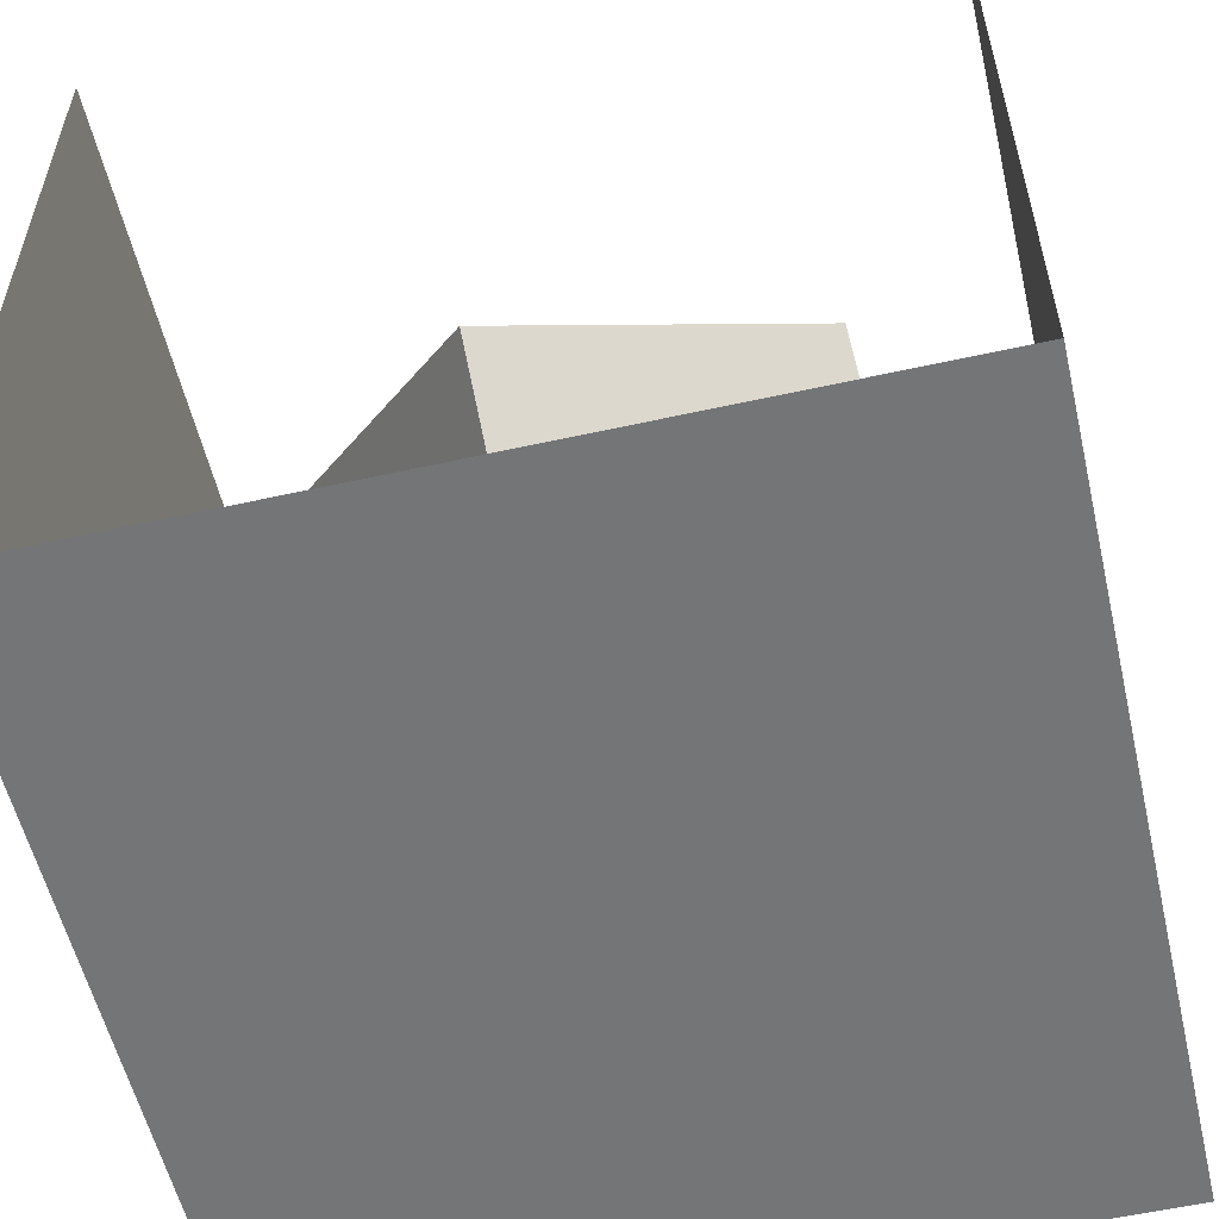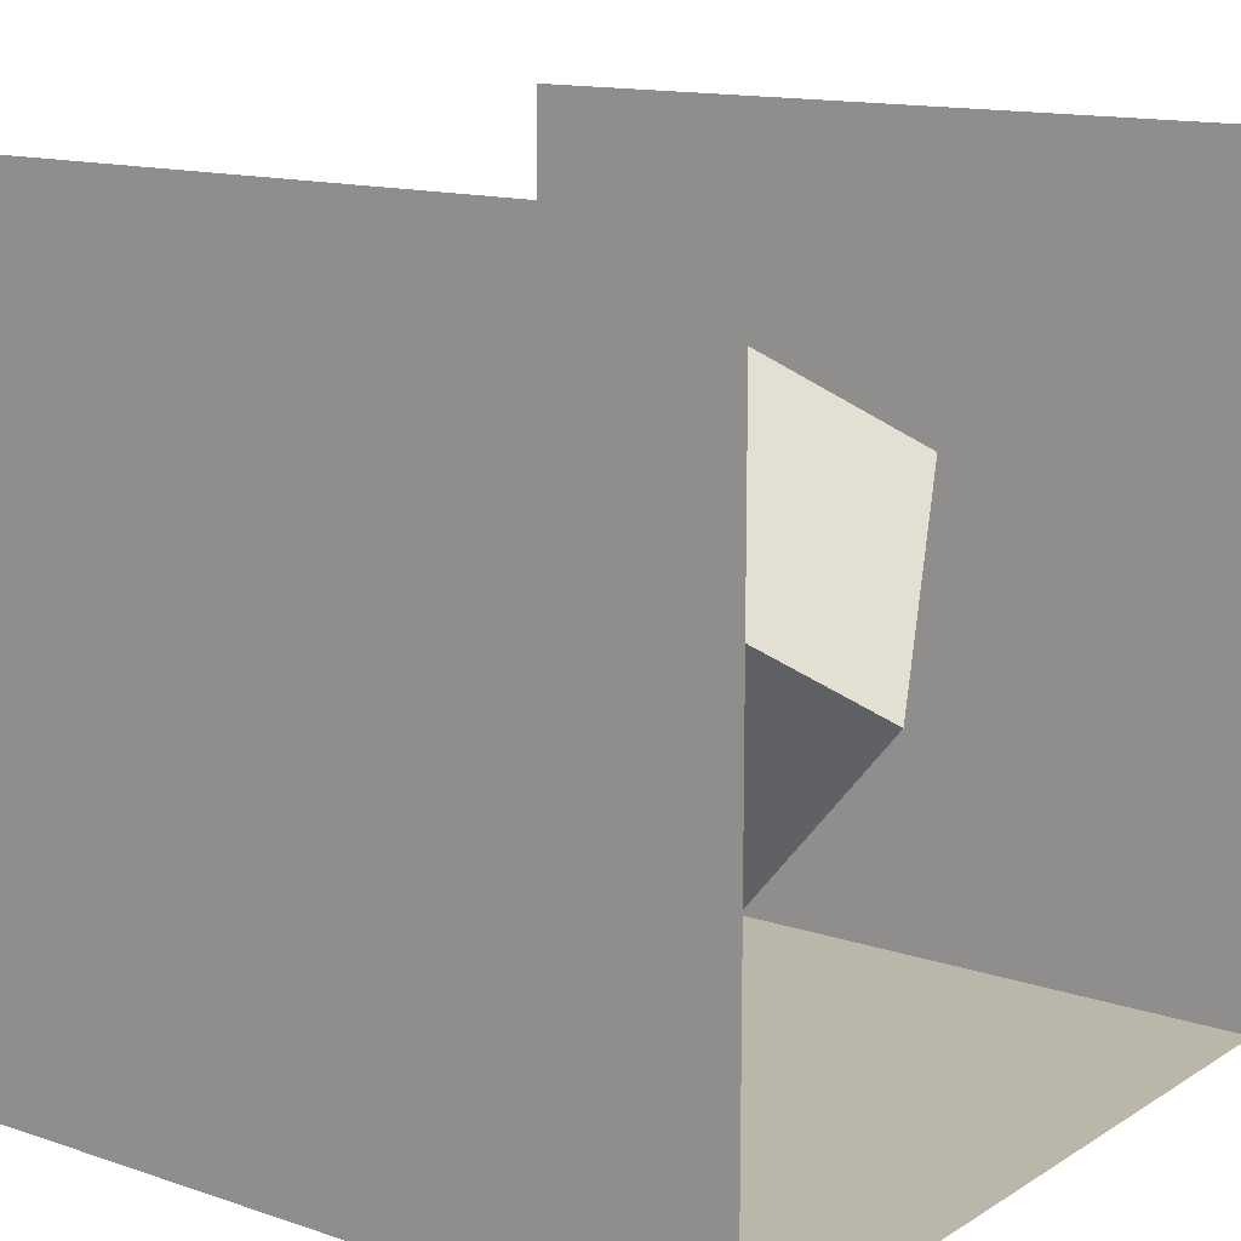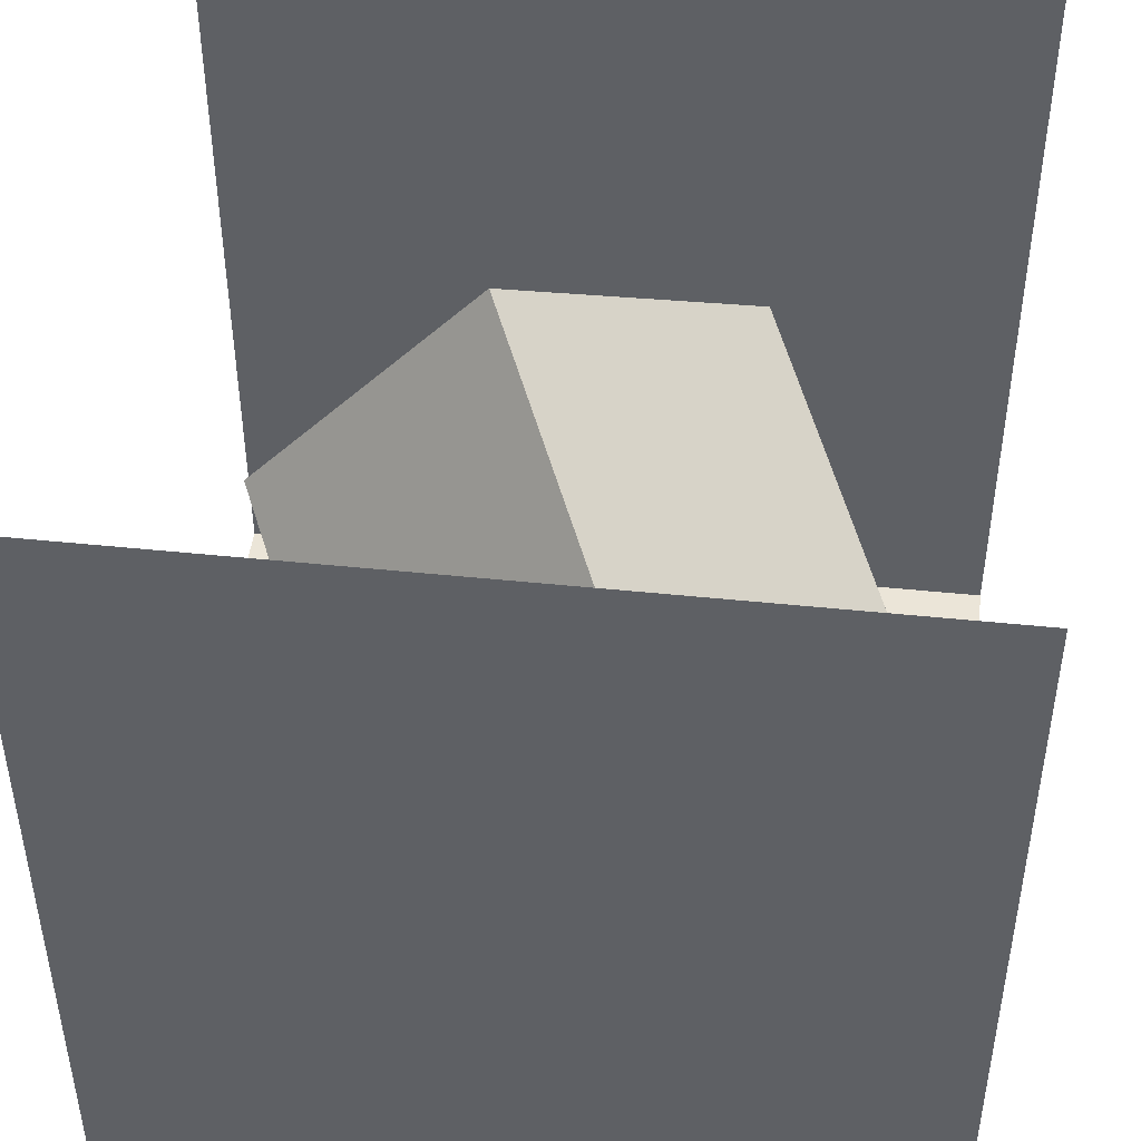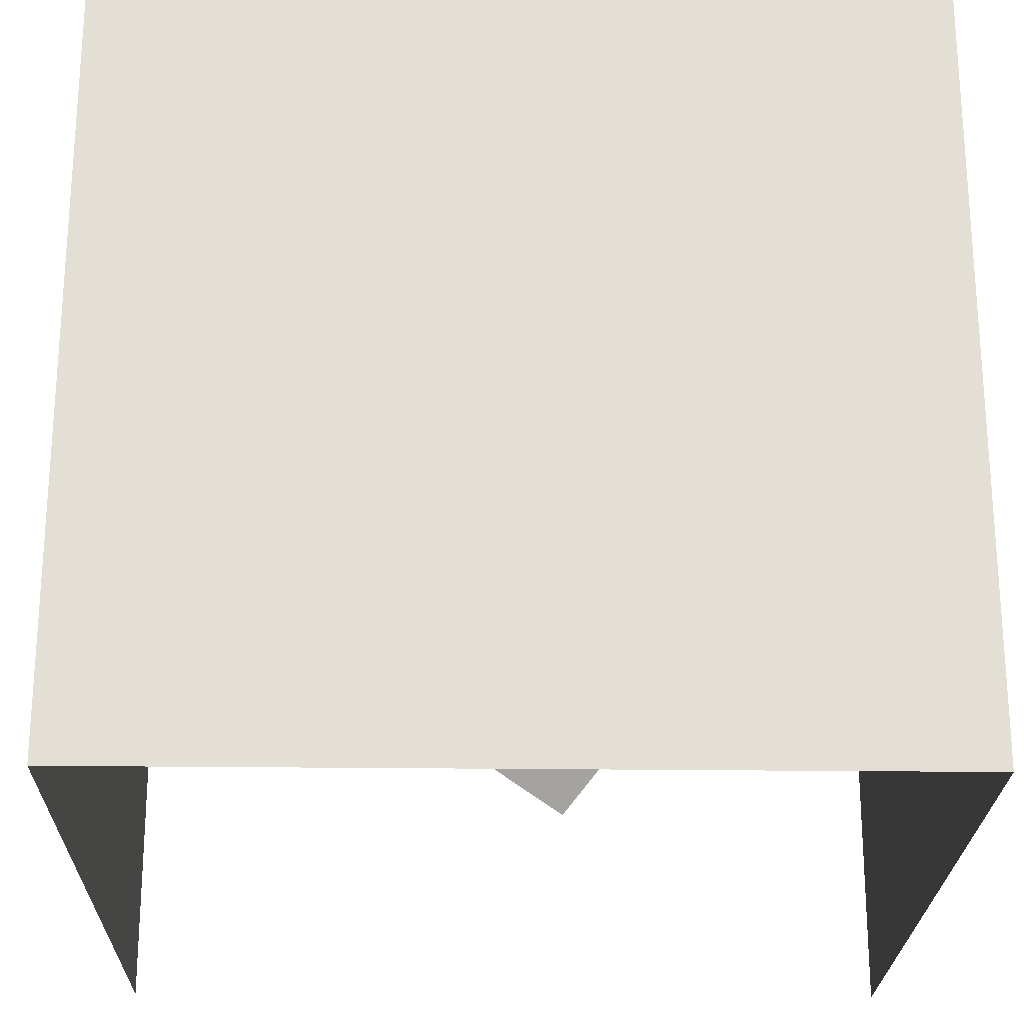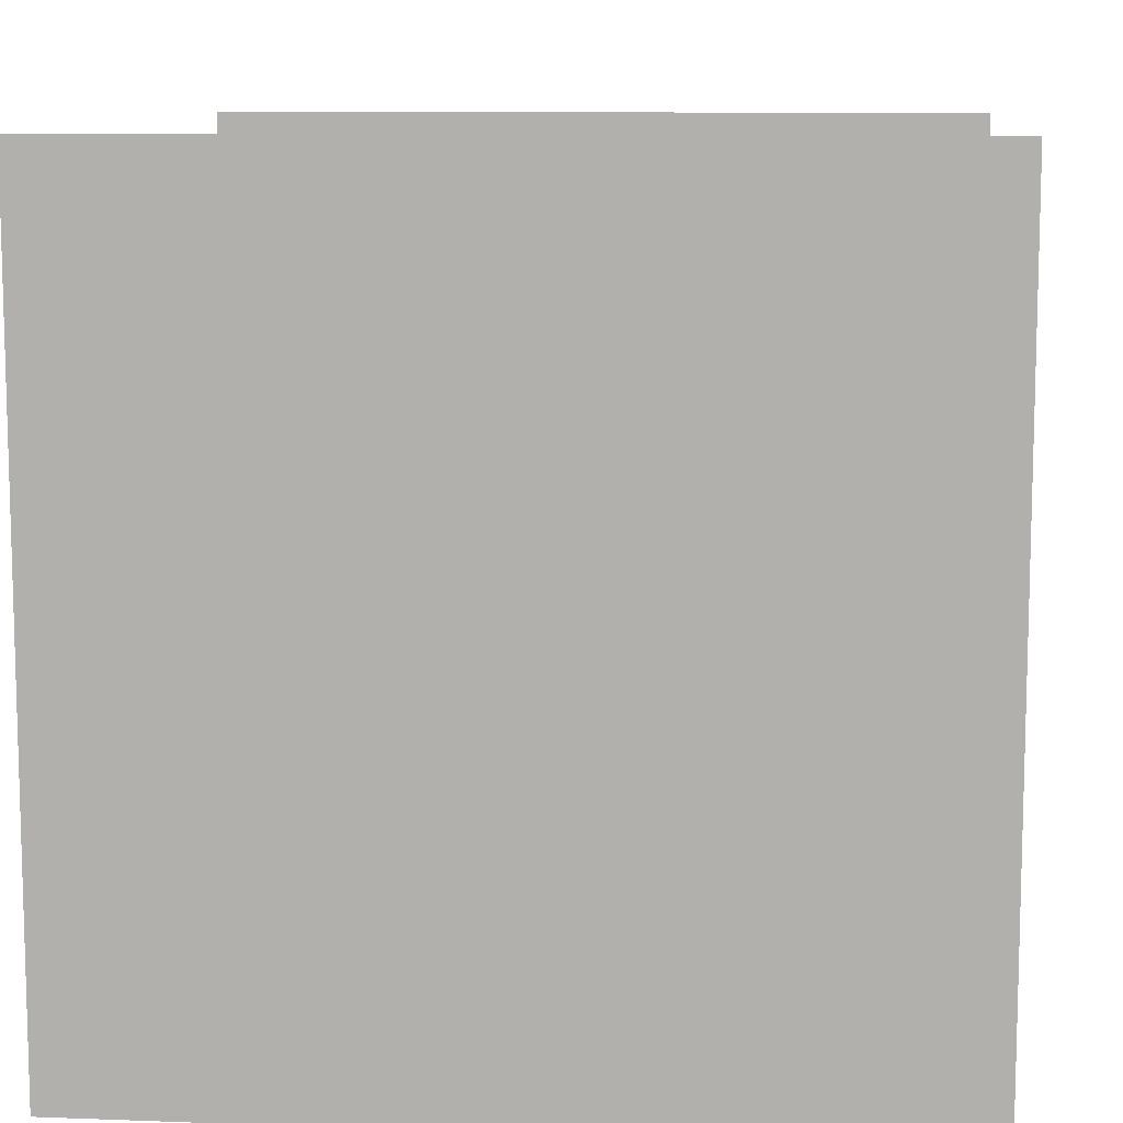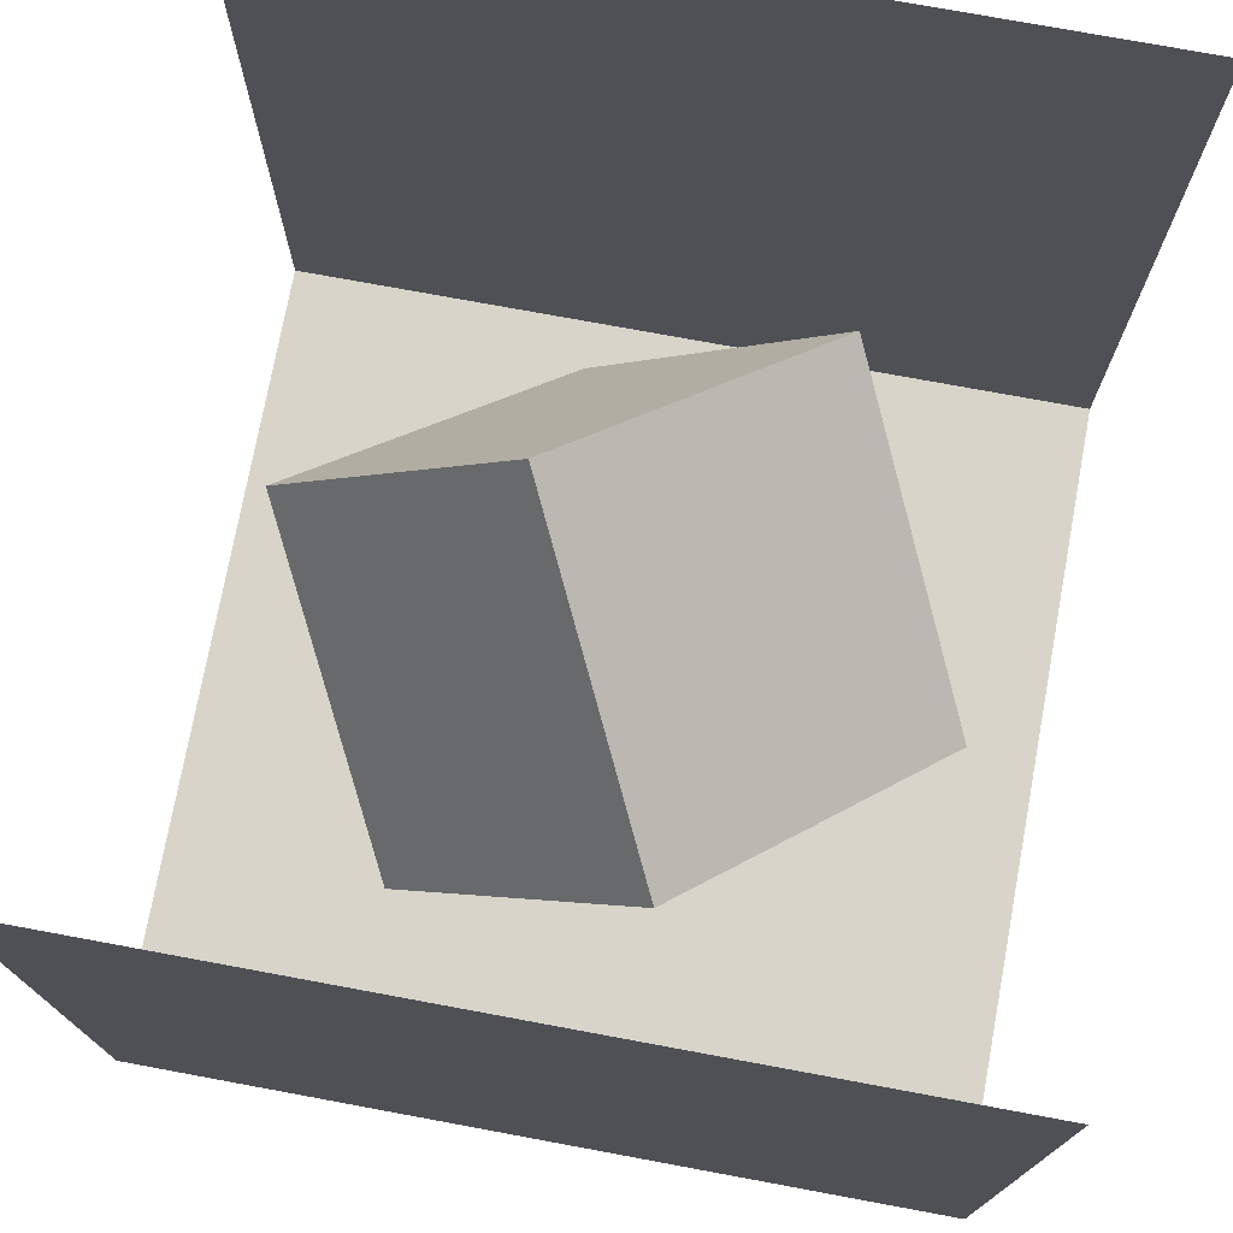
<metadata>
{"format":"obj","ext":"obj","renderer":"f3d","projection":"perspective","resolution":1024,"background":"white","views":[{"elev":-56.4,"azim":-166.9,"up":"+Z"},{"elev":13.8,"azim":126.7,"up":"+Z"},{"elev":45.9,"azim":96.8,"up":"+Z"},{"elev":-23.4,"azim":178.8,"up":"+Y"},{"elev":10.0,"azim":-84.5,"up":"+Z"},{"elev":74.8,"azim":100.5,"up":"+Z"}]}
</metadata>
<code>
o Cube.001_Cube.002
v -0.06226 1.615 0.03771
v -0.03416 1.91 0.3797
v -0.3296 1.902 -0.1876
v -0.3015 2.197 0.1543
v 0.3015 1.803 -0.1543
v 0.3296 2.098 0.1876
v 0.03416 2.09 -0.3797
v 0.06226 2.385 -0.03771
f 1 2 4 3
f 3 4 8 7
f 7 8 6 5
f 5 6 2 1
f 3 7 5 1
f 8 4 2 6
o Cube
v 0.5 2.5 -0.5
v 0.5 1.5 -0.5
v 0.5 2.5 0.5
v 0.5 1.5 0.5
v -0.5 2.5 -0.5
v -0.5 1.5 -0.5
v -0.5 2.5 0.5
v -0.5 1.5 0.5
f 10 12 11 9
f 14 13 9 10
f 16 14 13 15

</code>
